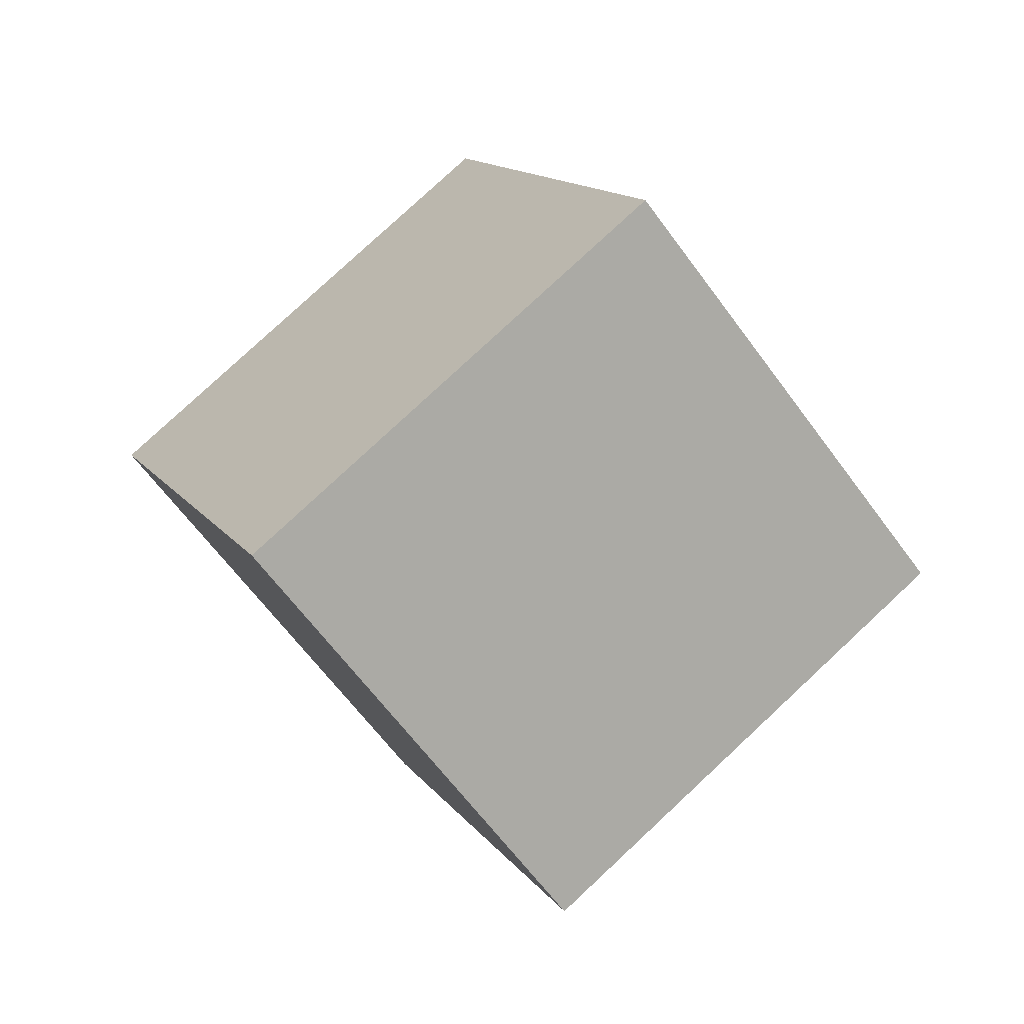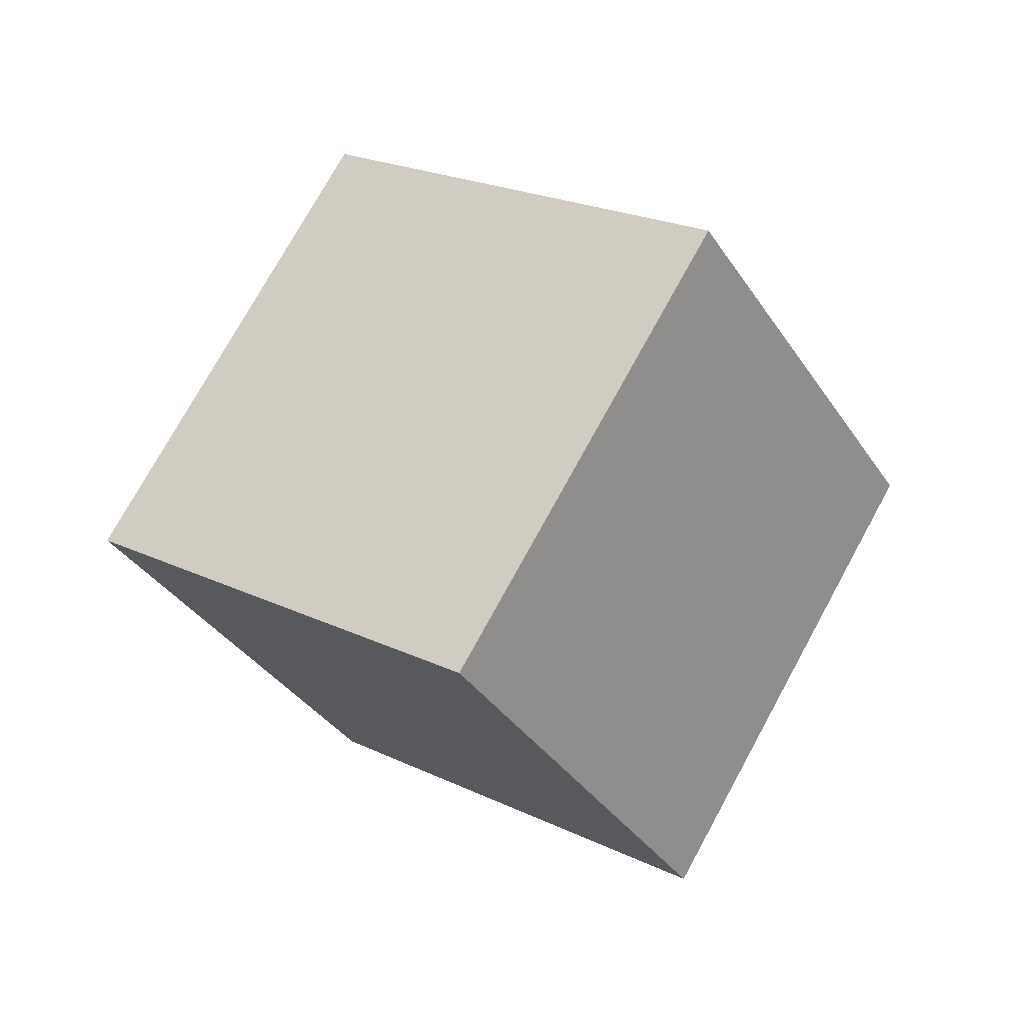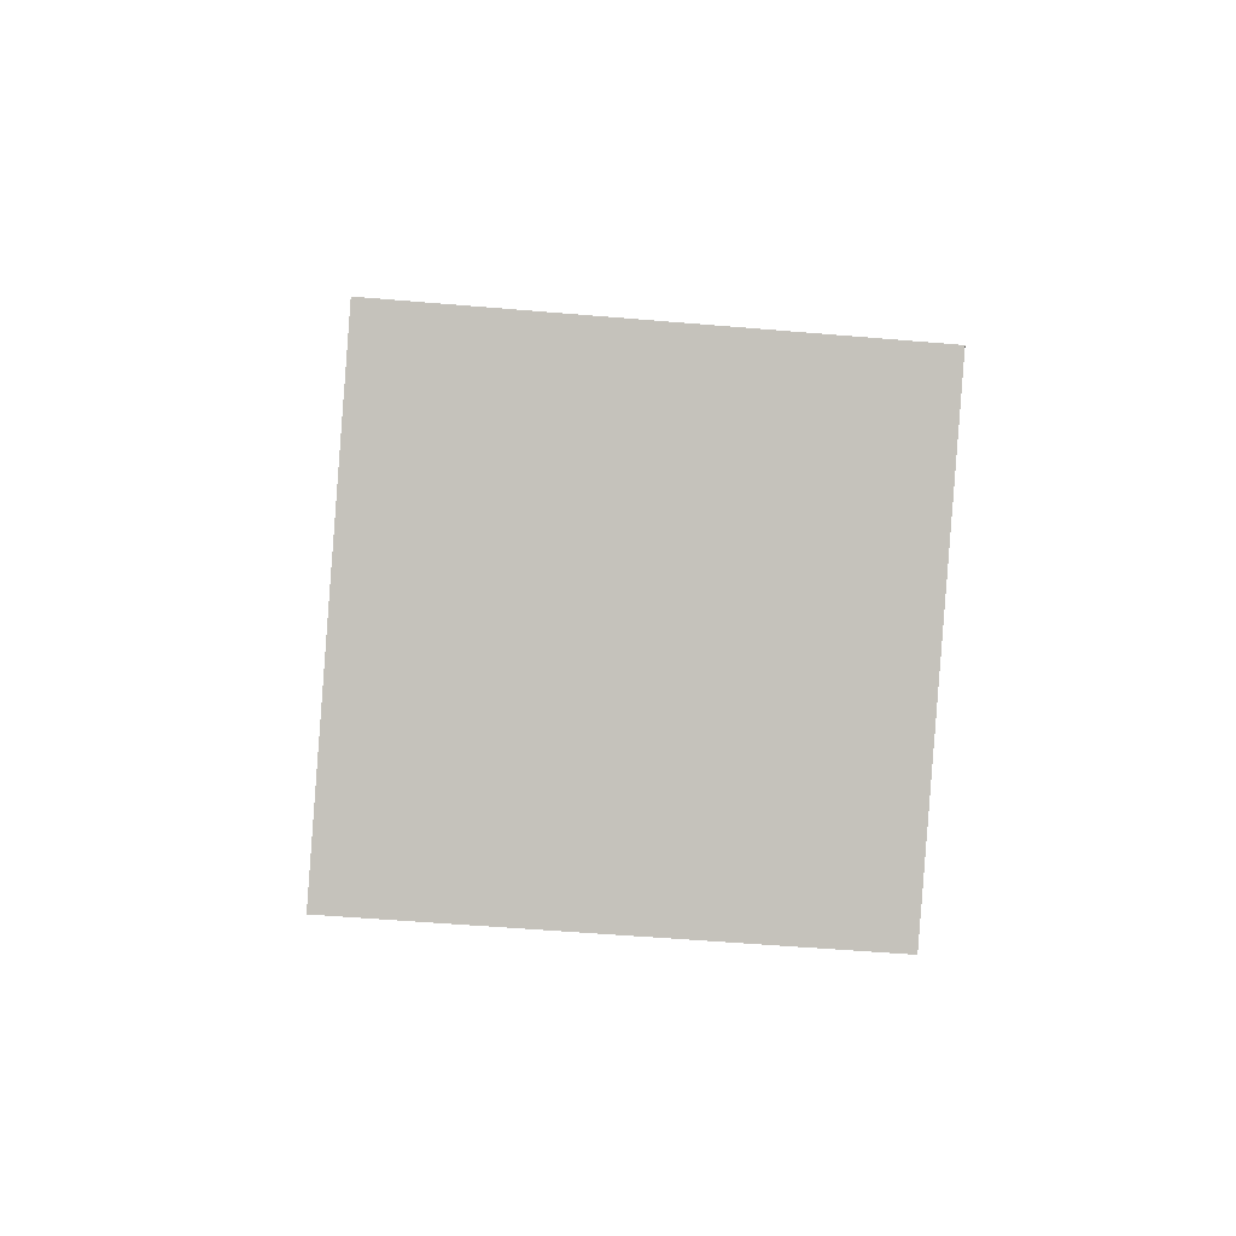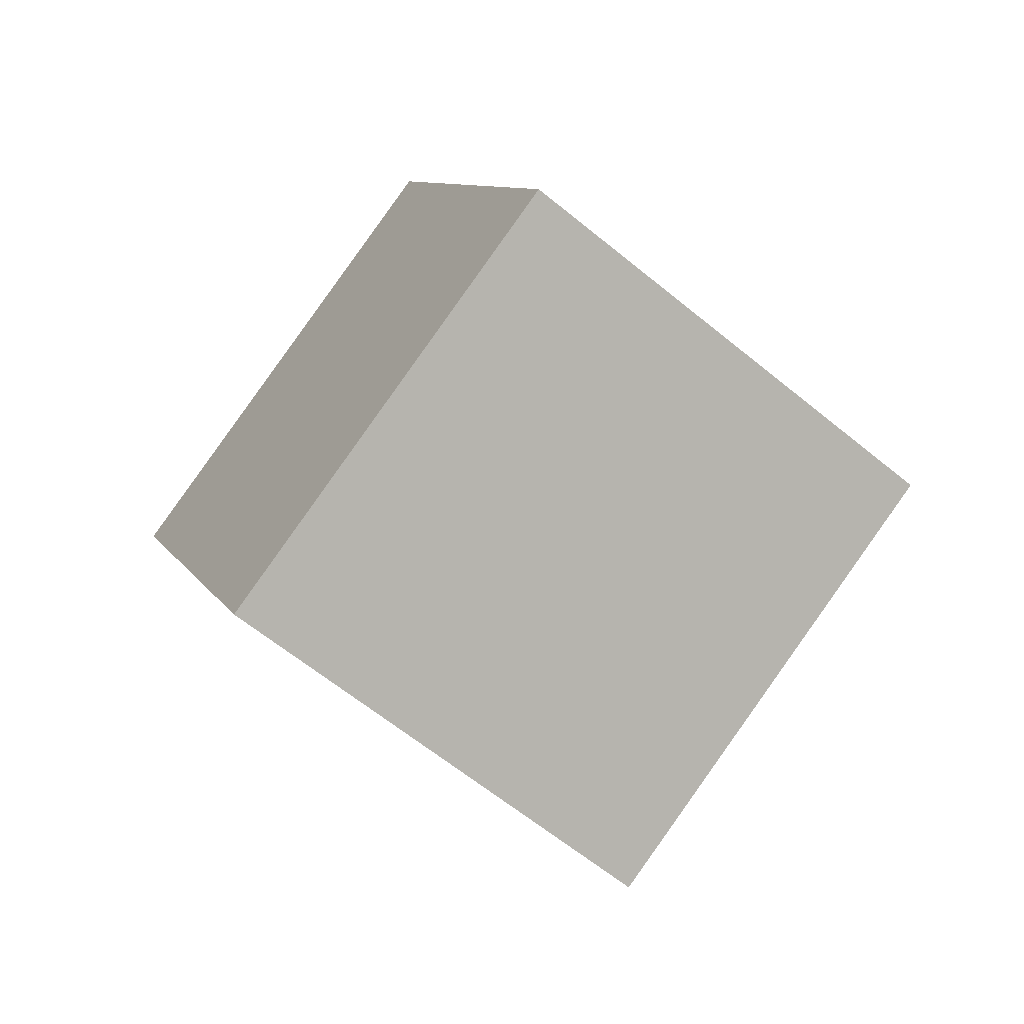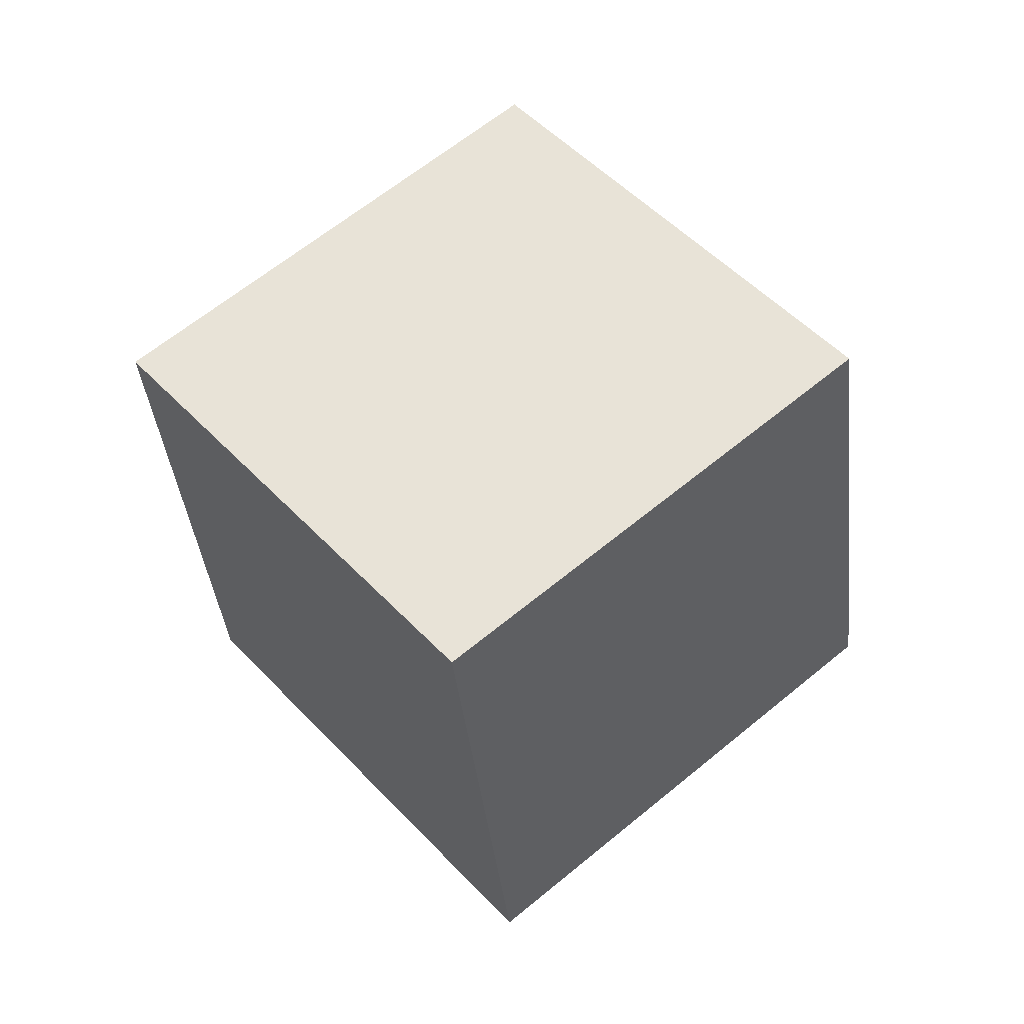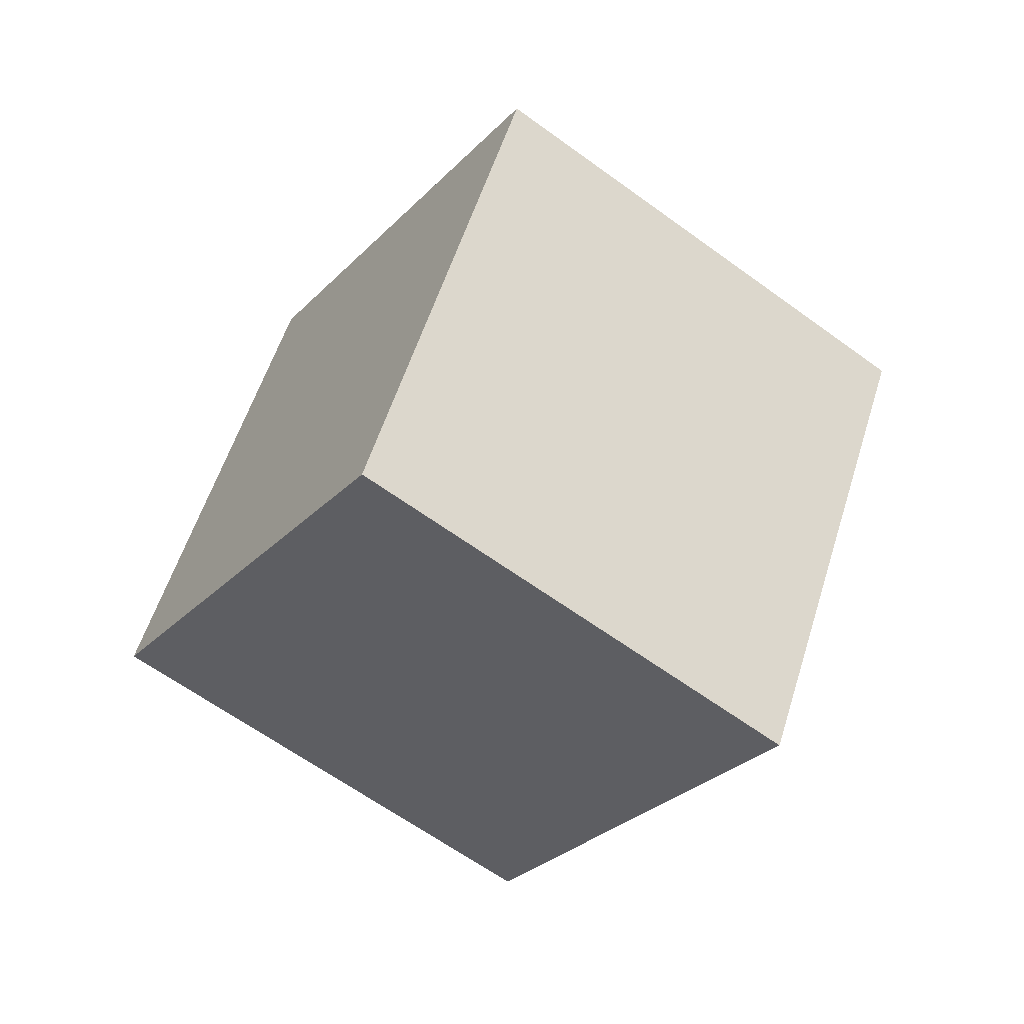
<metadata>
{"format":"obj","ext":"obj","renderer":"f3d","projection":"perspective","resolution":1024,"background":"white","views":[{"elev":-10.6,"azim":-173.2,"up":"+Y"},{"elev":-39.5,"azim":74.4,"up":"+Z"},{"elev":37.4,"azim":-43.7,"up":"+Z"},{"elev":2.6,"azim":29.9,"up":"+Z"},{"elev":-15.0,"azim":35.7,"up":"+Y"},{"elev":-69.5,"azim":99.9,"up":"+Z"}]}
</metadata>
<code>
v -8.277 6.201 8.002
v -1.035 -0.627 7.038
v -3.1 12.51 2.221
v 4.142 5.68 1.257
v -12.83 2.514 -0.1009
v -5.59 -4.314 -1.065
v -7.655 8.821 -5.882
v -0.413 1.993 -6.845
f 2 4 1
f 5 2 1
f 1 4 3
f 3 5 1
f 2 8 4
f 6 2 5
f 6 8 2
f 4 8 3
f 7 5 3
f 3 8 7
f 7 6 5
f 8 6 7

</code>
